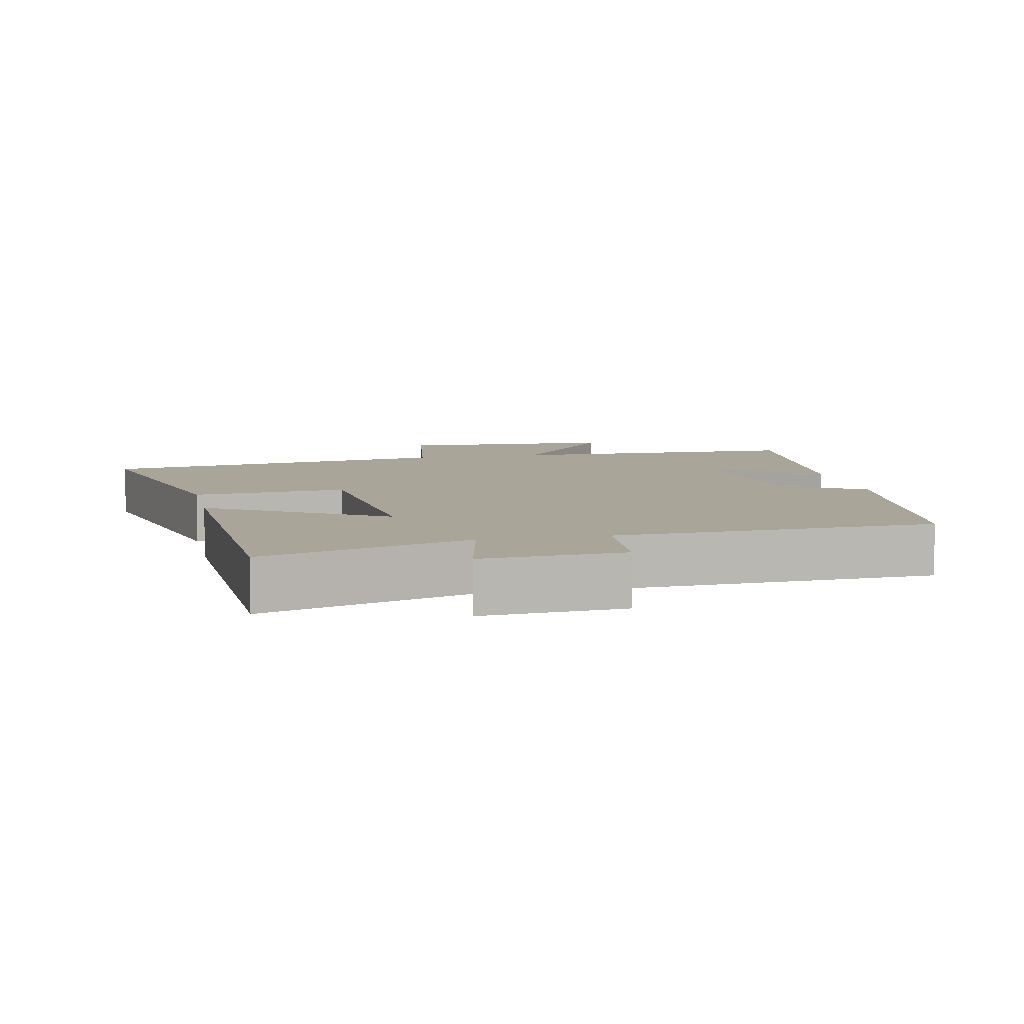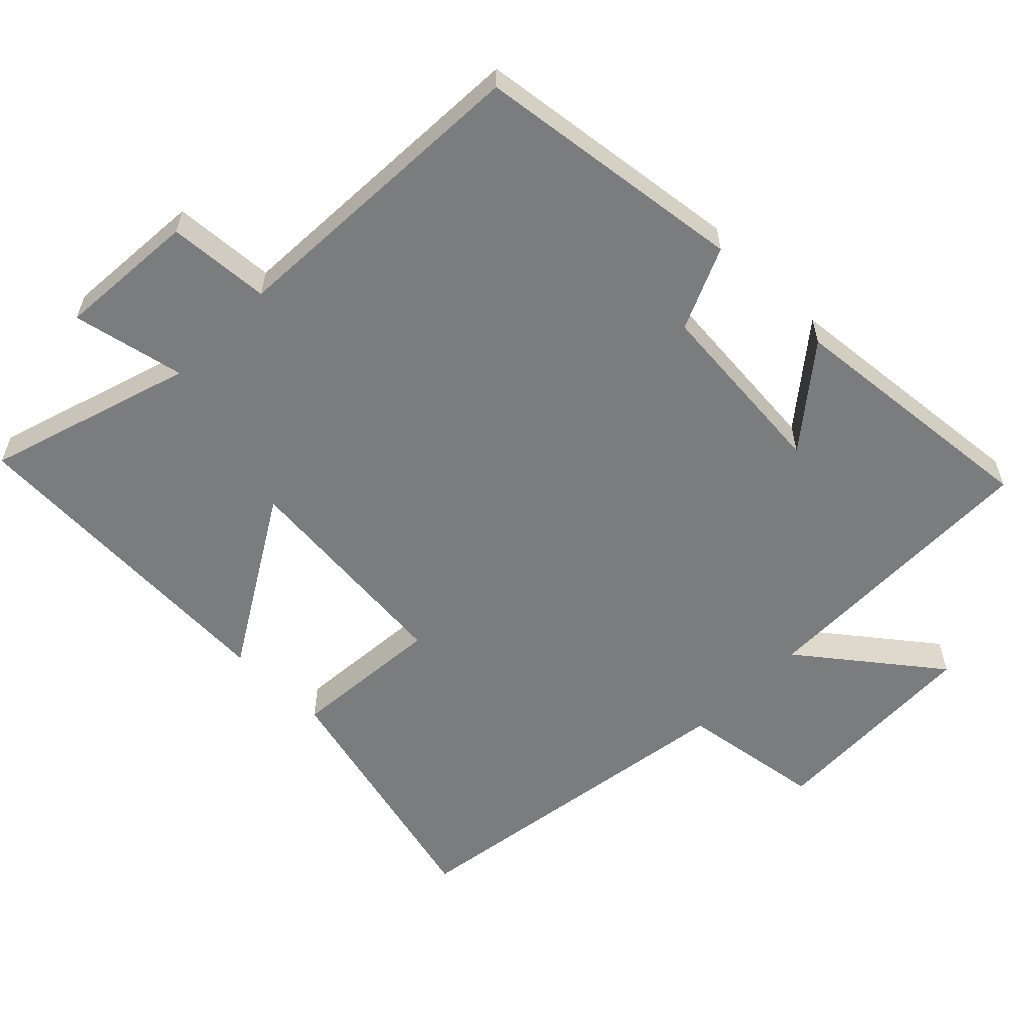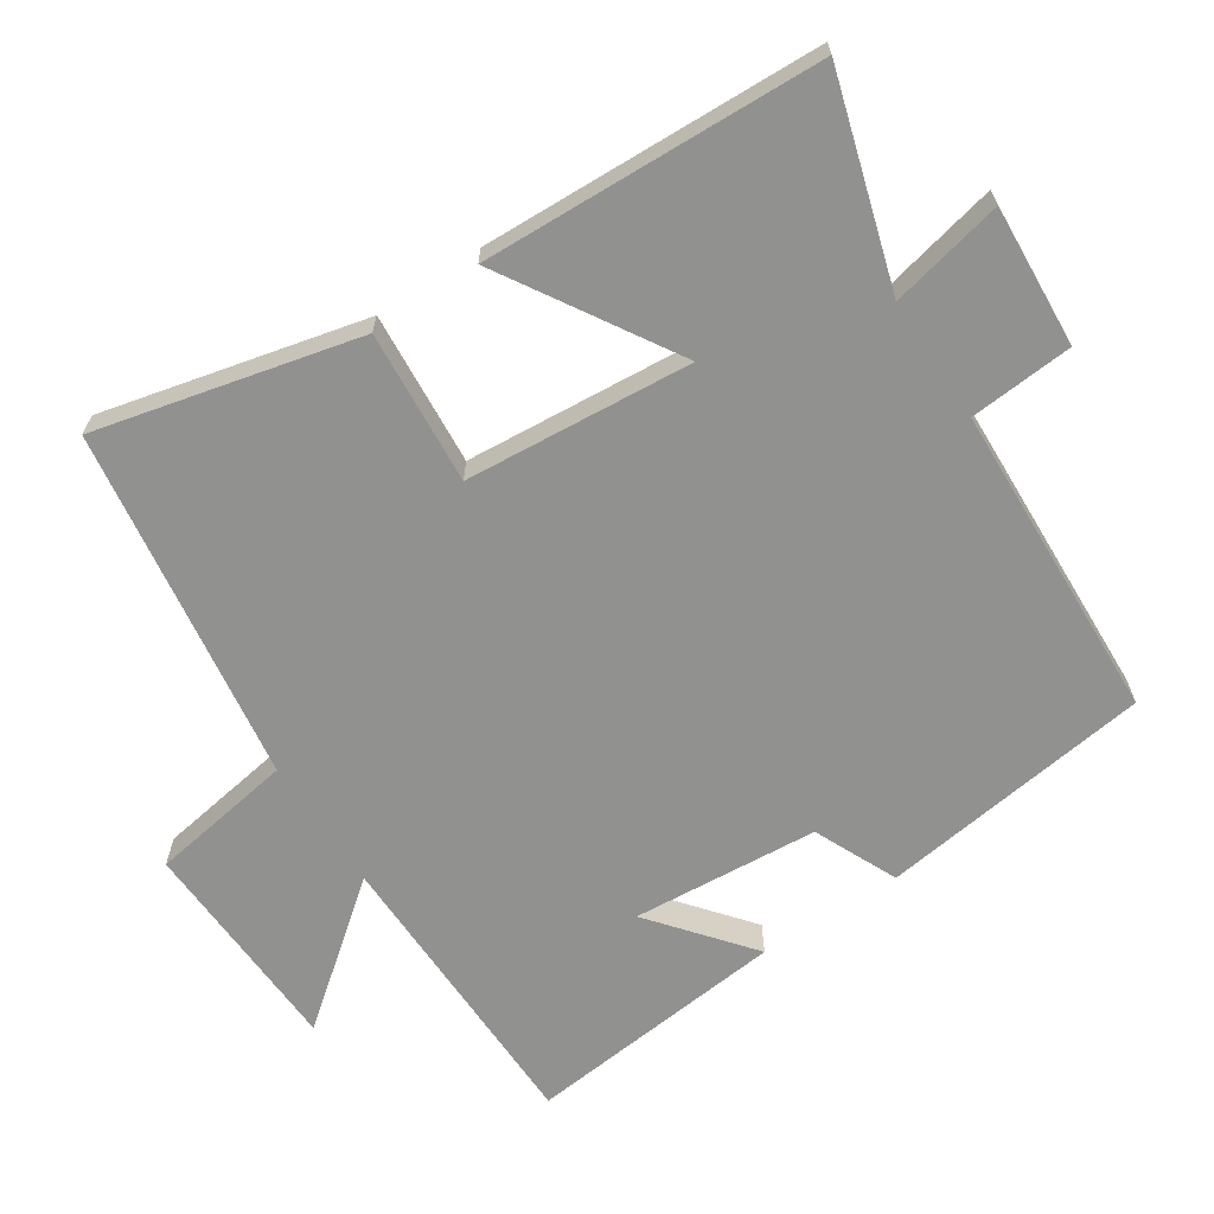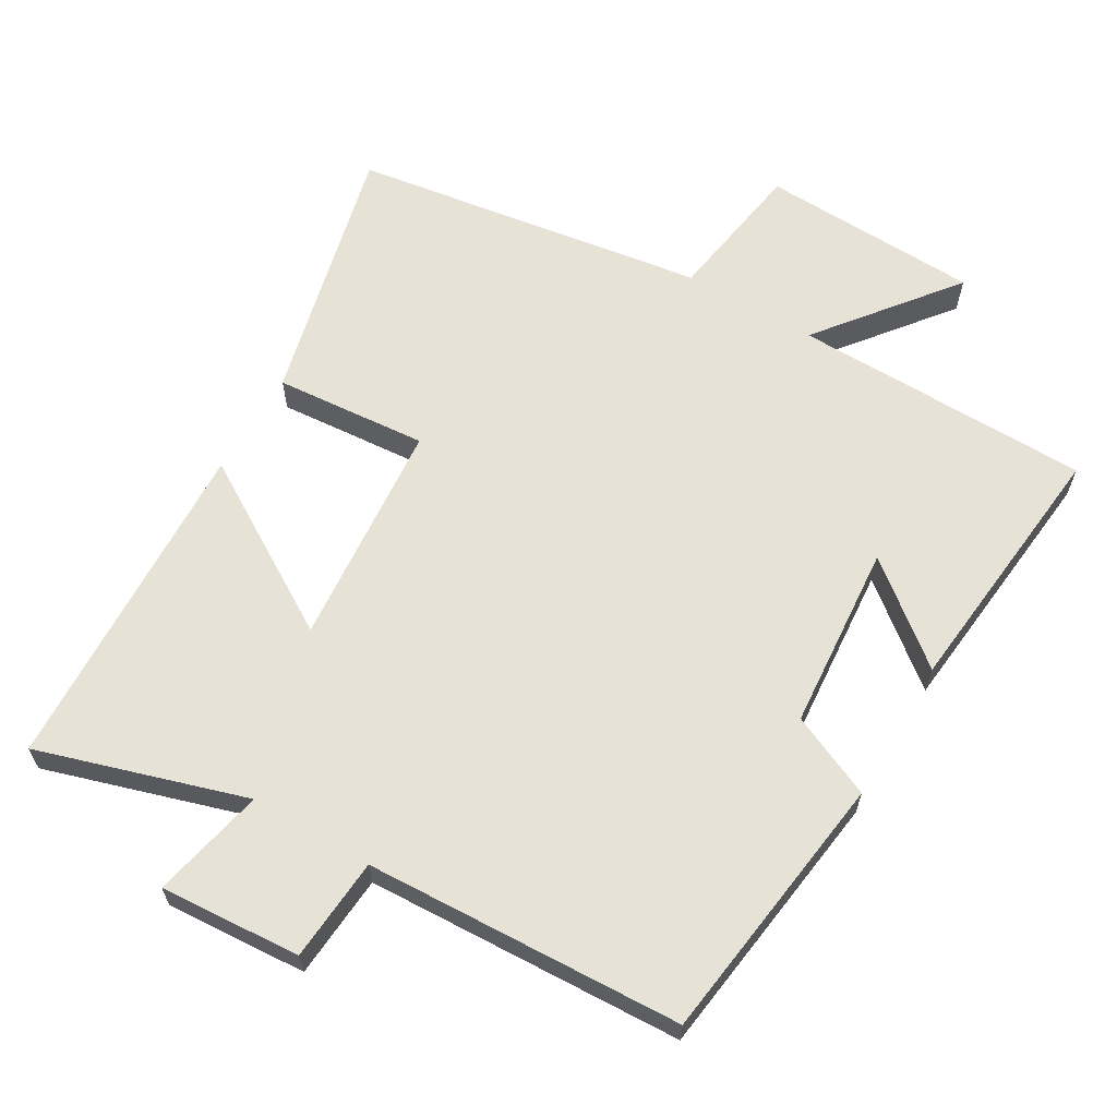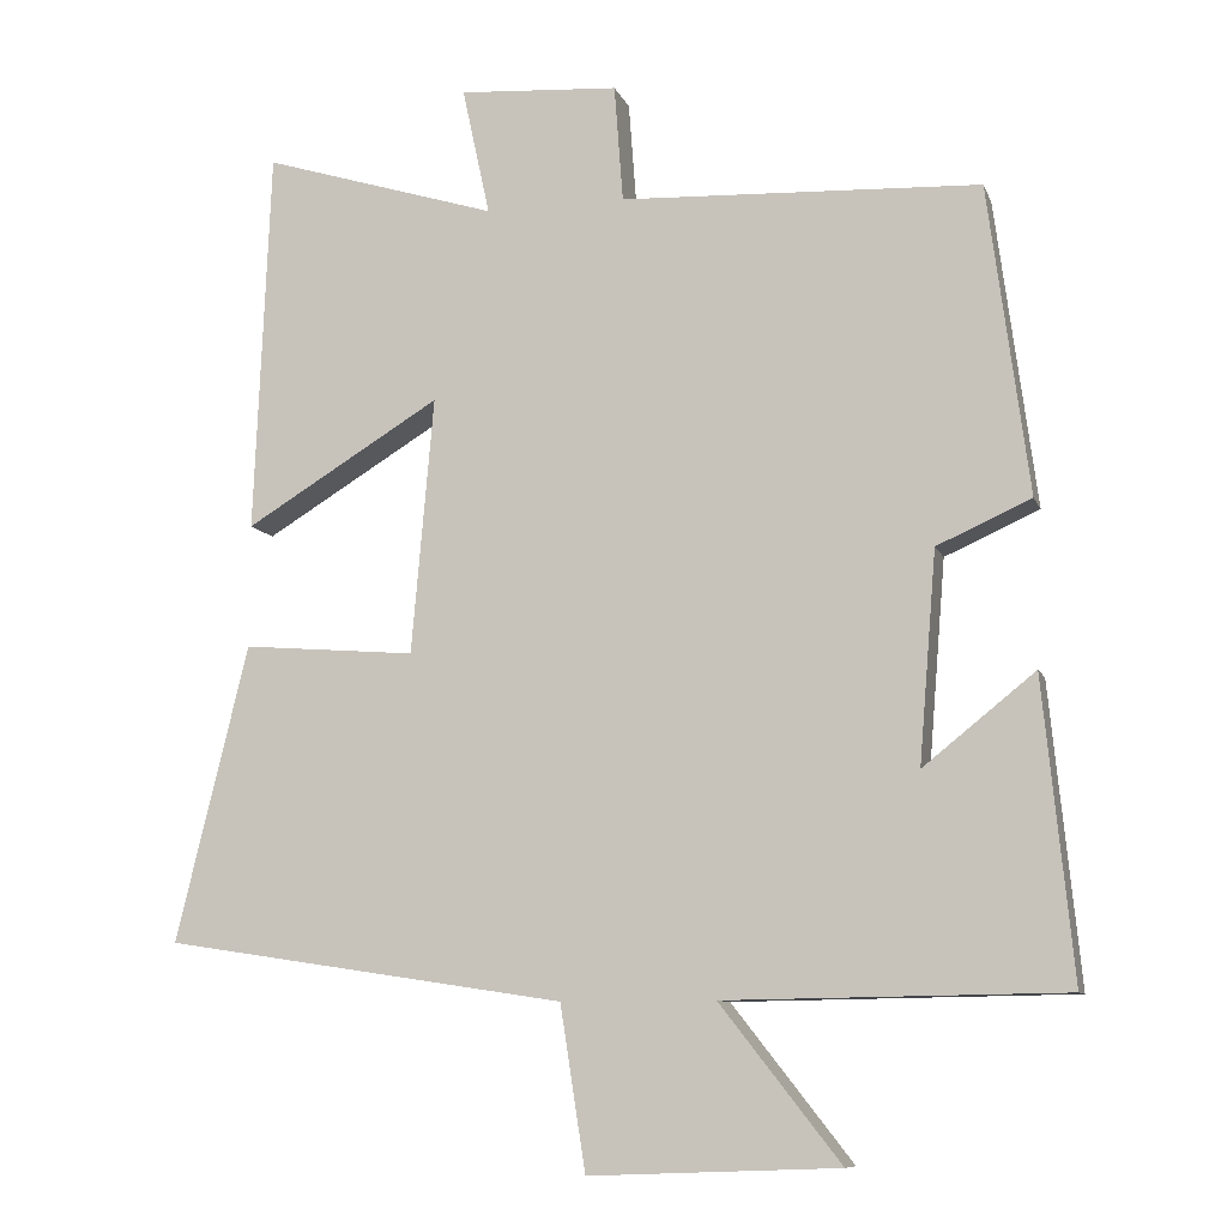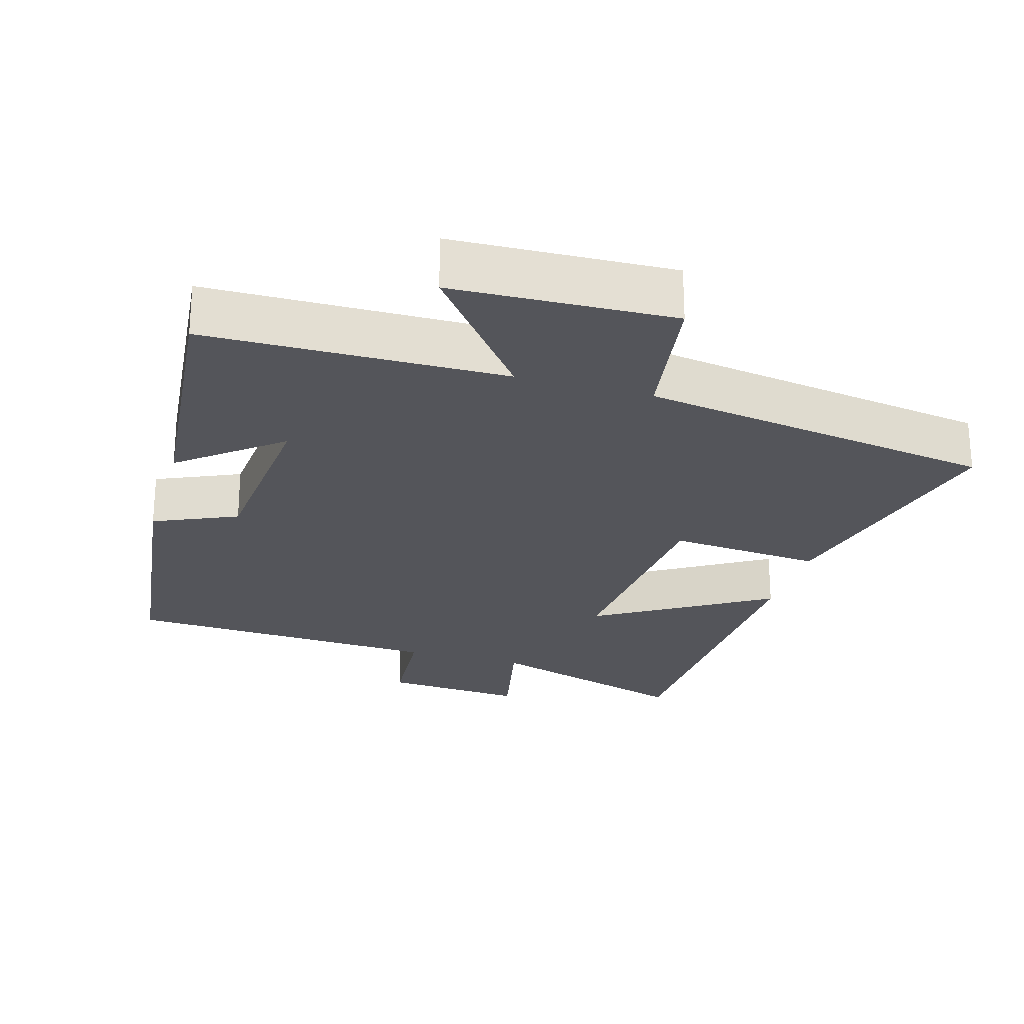
<metadata>
{"format":"obj","ext":"obj","renderer":"f3d","projection":"perspective","resolution":1024,"background":"white","views":[{"elev":7.4,"azim":-11.8,"up":"+Y"},{"elev":-58.7,"azim":45.3,"up":"+Y"},{"elev":-65.9,"azim":-56.4,"up":"+Y"},{"elev":63.4,"azim":30.5,"up":"+Y"},{"elev":-9.5,"azim":15.6,"up":"+Z"},{"elev":-24.9,"azim":163.7,"up":"+Y"}]}
</metadata>
<code>
v -0.591 0.07 -0.423
v -0.5 0.07 -0.049
v -0.281 0.07 -0.067
v -0.253 0.07 0.257
v -0.5 0.07 0.107
v -0.48 0.07 0.592
v -0.183 0.07 0.5
v -0.218 0.07 0.662
v -0.016 0.07 0.648
v -0.005 0.07 0.5
v 0.449 0.07 0.479
v 0.5 0.07 0.088
v 0.381 0.07 0.035
v 0.359 0.07 -0.231
v 0.5 0.07 -0.118
v 0.537 0.07 -0.494
v 0.11 0.07 -0.5
v 0.262 0.07 -0.694
v -0.052 0.07 -0.706
v -0.084 0.07 -0.5
v -0.591 0 -0.423
v -0.5 0 -0.049
v -0.281 0 -0.067
v -0.253 0 0.257
v -0.5 0 0.107
v -0.48 0 0.592
v -0.183 0 0.5
v -0.218 0 0.662
v -0.016 0 0.648
v -0.005 0 0.5
v 0.449 0 0.479
v 0.5 0 0.088
v 0.381 0 0.035
v 0.359 0 -0.231
v 0.5 0 -0.118
v 0.537 0 -0.494
v 0.11 0 -0.5
v 0.262 0 -0.694
v -0.052 0 -0.706
v -0.084 0 -0.5
f 17 18 19 20
f 14 15 16 17
f 13 14 17 20
f 10 11 12 13
f 10 13 20
f 7 8 9 10
f 7 10 20
f 4 5 6 7
f 3 4 7 20
f 1 2 3 20
f 40 39 38 37
f 37 36 35 34
f 40 37 34 33
f 33 32 31 30
f 40 33 30
f 30 29 28 27
f 40 30 27
f 27 26 25 24
f 40 27 24 23
f 40 23 22 21
f 1 21 22 2
f 2 22 23 3
f 3 23 24 4
f 4 24 25 5
f 5 25 26 6
f 6 26 27 7
f 7 27 28 8
f 8 28 29 9
f 9 29 30 10
f 10 30 31 11
f 11 31 32 12
f 12 32 33 13
f 13 33 34 14
f 14 34 35 15
f 15 35 36 16
f 16 36 37 17
f 17 37 38 18
f 18 38 39 19
f 19 39 40 20
f 20 40 21 1

</code>
